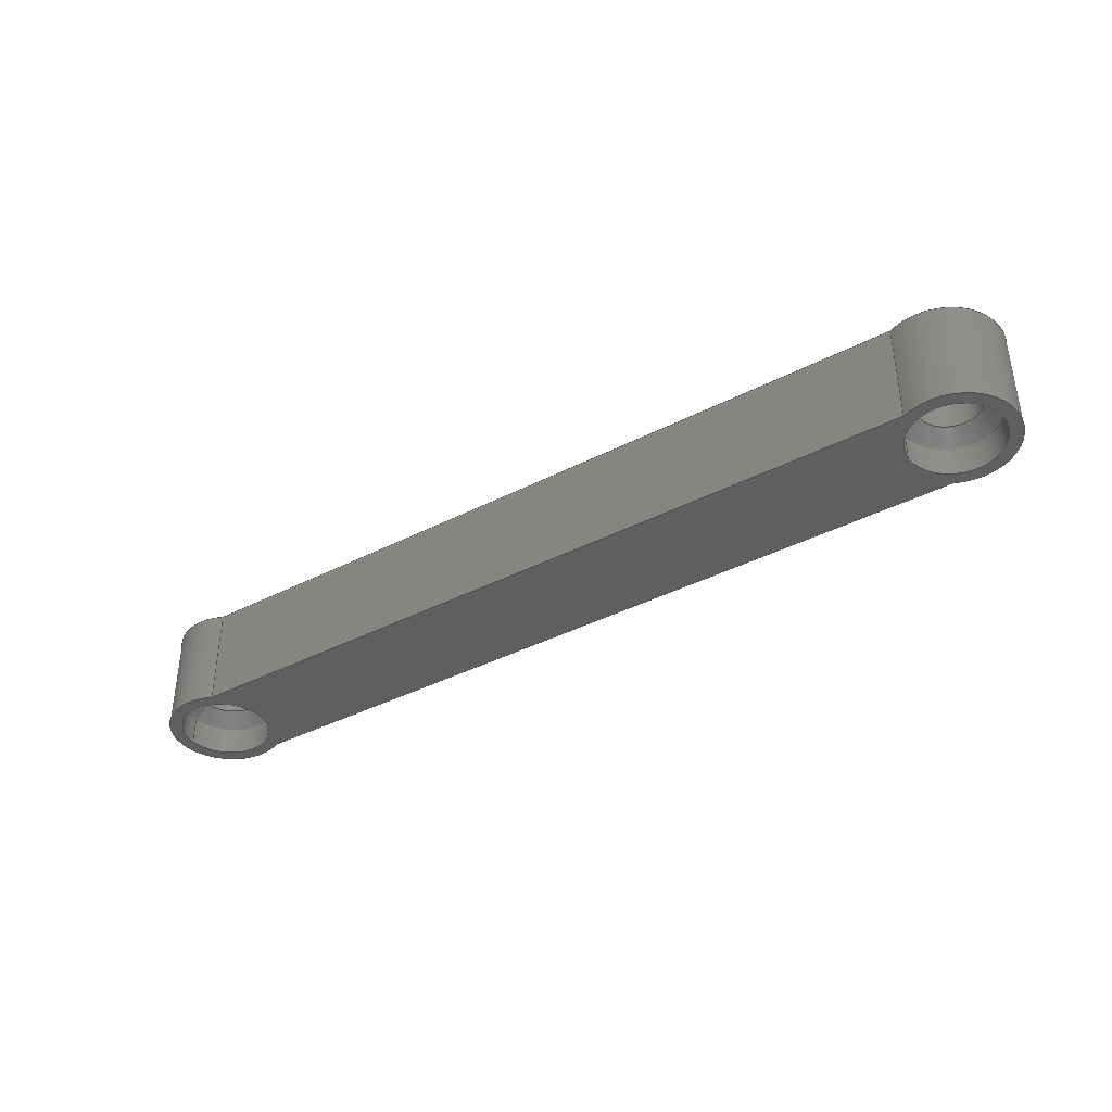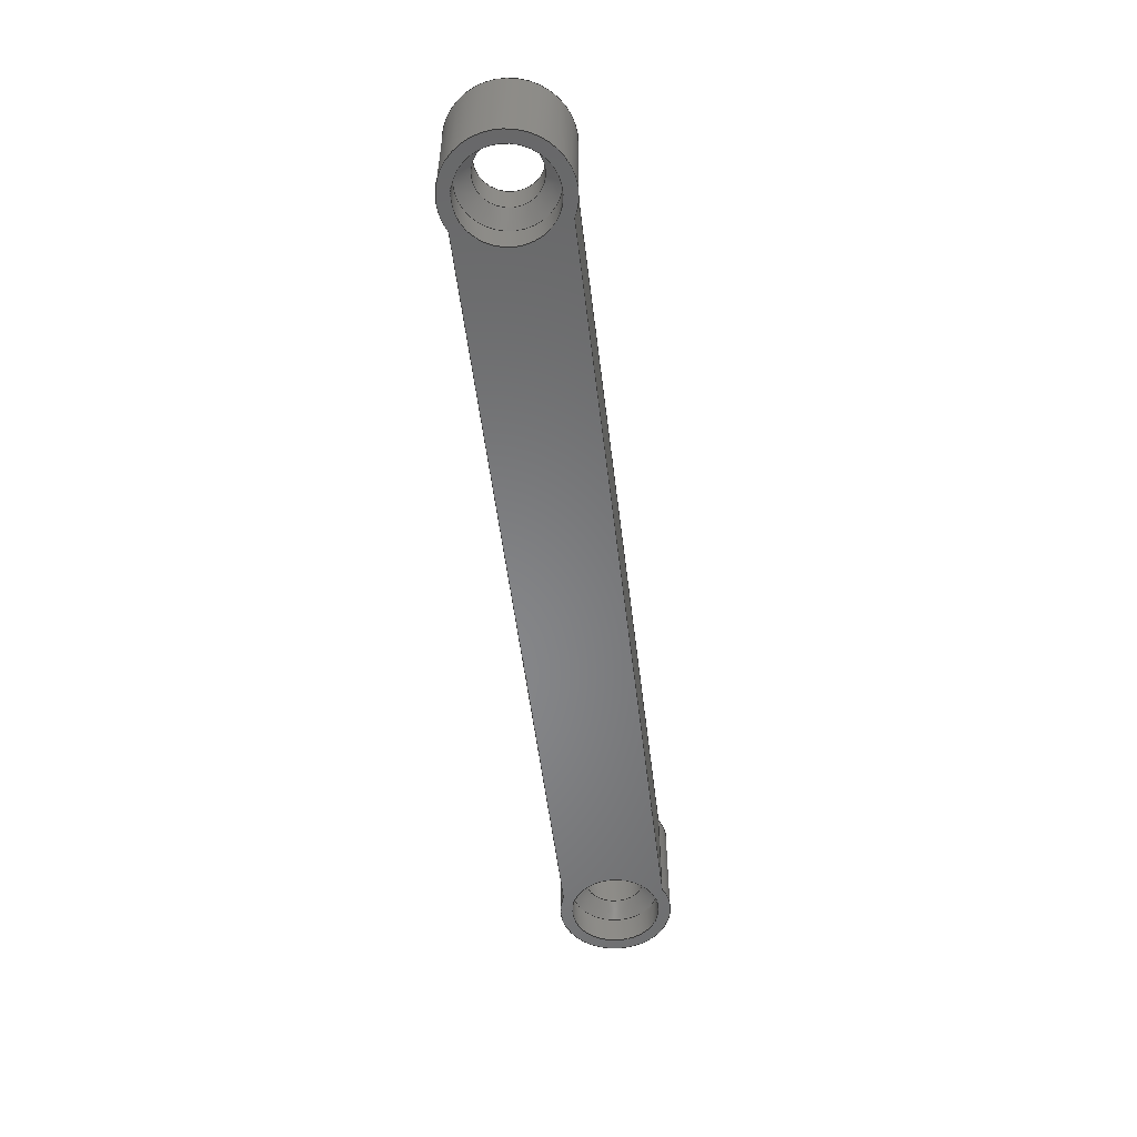
<metadata>
{"format":"step","ext":"step","renderer":"f3d","projection":"perspective","resolution":1024,"background":"white","views":[{"elev":-39.0,"azim":32.9,"up":"+Z"},{"elev":-53.8,"azim":-83.1,"up":"+Z"}]}
</metadata>
<code>
ISO-10303-21;
DATA;
#1=APPLICATION_CONTEXT('automotive design');
#2=APPLICATION_PROTOCOL_DEFINITION('International Standard','automotive_design',2001,#1);
#3=PRODUCT_CONTEXT('',#1,'mechanical');
#4=PRODUCT('ARM','ARM',$,(#3));
#5=PRODUCT_RELATED_PRODUCT_CATEGORY('part',$,(#4));
#6=PRODUCT_DEFINITION_FORMATION('',$,#4);
#7=PRODUCT_DEFINITION_CONTEXT('part definition',#1,'design');
#8=PRODUCT_DEFINITION('',$,#6,#7);
#9=(NAMED_UNIT(*)PLANE_ANGLE_UNIT()SI_UNIT($,.RADIAN.));
#10=DIMENSIONAL_EXPONENTS(0,0,0,0,0,0,0);
#11=PLANE_ANGLE_MEASURE_WITH_UNIT(PLANE_ANGLE_MEASURE(0.01745),#9);
#12=(CONVERSION_BASED_UNIT('DEGREE',#11)NAMED_UNIT(#10)PLANE_ANGLE_UNIT());
#13=(NAMED_UNIT(*)SI_UNIT($,.STERADIAN.)SOLID_ANGLE_UNIT());
#14=(LENGTH_UNIT()NAMED_UNIT(*)SI_UNIT(.MILLI.,.METRE.));
#15=UNCERTAINTY_MEASURE_WITH_UNIT(LENGTH_MEASURE(0.01),#14,'DISTANCE_ACCURACY_VALUE','');
#16=(GEOMETRIC_REPRESENTATION_CONTEXT(3)GLOBAL_UNCERTAINTY_ASSIGNED_CONTEXT((#15))GLOBAL_UNIT_ASSIGNED_CONTEXT((#12,#13,#14))REPRESENTATION_CONTEXT('None','None'));
#17=AXIS2_PLACEMENT_3D('',#18,#19,#20);
#18=CARTESIAN_POINT('',(0,0,0));
#19=DIRECTION('',(0,0,1));
#20=DIRECTION('',(1,0,0));
#21=SHAPE_REPRESENTATION('',(#17),#16);
#22=PRODUCT_DEFINITION_SHAPE('','',#8);
#23=SHAPE_DEFINITION_REPRESENTATION(#22,#21);
#24=(NAMED_UNIT(*)PLANE_ANGLE_UNIT()SI_UNIT($,.RADIAN.));
#25=DIMENSIONAL_EXPONENTS(0,0,0,0,0,0,0);
#26=PLANE_ANGLE_MEASURE_WITH_UNIT(PLANE_ANGLE_MEASURE(0.01745),#24);
#27=(CONVERSION_BASED_UNIT('DEGREE',#26)NAMED_UNIT(#25)PLANE_ANGLE_UNIT());
#28=(NAMED_UNIT(*)SI_UNIT($,.STERADIAN.)SOLID_ANGLE_UNIT());
#29=(LENGTH_UNIT()NAMED_UNIT(*)SI_UNIT(.MILLI.,.METRE.));
#30=UNCERTAINTY_MEASURE_WITH_UNIT(LENGTH_MEASURE(1e-06),#29,'DISTANCE_ACCURACY_VALUE','');
#31=(GEOMETRIC_REPRESENTATION_CONTEXT(3)GLOBAL_UNCERTAINTY_ASSIGNED_CONTEXT((#30))GLOBAL_UNIT_ASSIGNED_CONTEXT((#27,#28,#29))REPRESENTATION_CONTEXT('','3D'));
#32=CARTESIAN_POINT('',(0,0,8.75));
#33=DIRECTION('',(0,0,-1));
#34=DIRECTION('',(1,0,0));
#35=AXIS2_PLACEMENT_3D('',#32,#33,#34);
#36=CONICAL_SURFACE('',#35,9.3,45);
#37=CARTESIAN_POINT('',(-7.55,-9.246e-16,10.5));
#38=VERTEX_POINT('',#37);
#39=CARTESIAN_POINT('',(0,0,10.5));
#40=DIRECTION('',(0,0,1));
#41=DIRECTION('',(1,0,0));
#42=AXIS2_PLACEMENT_3D('',#39,#40,#41);
#43=CIRCLE('',#42,7.55);
#44=EDGE_CURVE('',#38,#38,#43,.T.);
#45=ORIENTED_EDGE('',*,*,#44,.T.);
#46=EDGE_LOOP('',(#45));
#47=FACE_OUTER_BOUND('',#46,.T.);
#48=CARTESIAN_POINT('',(-11.05,1.353e-15,7));
#49=VERTEX_POINT('',#48);
#50=CARTESIAN_POINT('',(0,0,7));
#51=DIRECTION('',(0,0,1));
#52=DIRECTION('',(1,0,0));
#53=AXIS2_PLACEMENT_3D('',#50,#51,#52);
#54=CIRCLE('',#53,11.05);
#55=EDGE_CURVE('',#49,#49,#54,.T.);
#56=ORIENTED_EDGE('',*,*,#55,.F.);
#57=EDGE_LOOP('',(#56));
#58=FACE_BOUND('',#57,.T.);
#59=ADVANCED_FACE('',(#47,#58),#36,.F.);
#60=CARTESIAN_POINT('',(0,0,7));
#61=DIRECTION('',(0,0,1));
#62=DIRECTION('',(1,0,0));
#63=AXIS2_PLACEMENT_3D('',#60,#61,#62);
#64=CYLINDRICAL_SURFACE('',#63,7.55);
#65=CARTESIAN_POINT('',(-7.55,9.246e-16,18));
#66=VERTEX_POINT('',#65);
#67=CARTESIAN_POINT('',(0,0,18));
#68=DIRECTION('',(0,0,-1));
#69=DIRECTION('',(1,0,0));
#70=AXIS2_PLACEMENT_3D('',#67,#68,#69);
#71=CIRCLE('',#70,7.55);
#72=EDGE_CURVE('',#66,#66,#71,.T.);
#73=ORIENTED_EDGE('',*,*,#72,.F.);
#74=EDGE_LOOP('',(#73));
#75=FACE_OUTER_BOUND('',#74,.T.);
#76=ORIENTED_EDGE('',*,*,#44,.F.);
#77=EDGE_LOOP('',(#76));
#78=FACE_BOUND('',#77,.T.);
#79=ADVANCED_FACE('',(#75,#78),#64,.F.);
#80=CARTESIAN_POINT('',(200,0,8.75));
#81=DIRECTION('',(0,0,-1));
#82=DIRECTION('',(1,0,0));
#83=AXIS2_PLACEMENT_3D('',#80,#81,#82);
#84=CONICAL_SURFACE('',#83,9.3,45);
#85=CARTESIAN_POINT('',(192.5,-9.246e-16,10.5));
#86=VERTEX_POINT('',#85);
#87=CARTESIAN_POINT('',(200,0,10.5));
#88=DIRECTION('',(0,0,1));
#89=DIRECTION('',(1,0,0));
#90=AXIS2_PLACEMENT_3D('',#87,#88,#89);
#91=CIRCLE('',#90,7.55);
#92=EDGE_CURVE('',#86,#86,#91,.T.);
#93=ORIENTED_EDGE('',*,*,#92,.T.);
#94=EDGE_LOOP('',(#93));
#95=FACE_OUTER_BOUND('',#94,.T.);
#96=CARTESIAN_POINT('',(188.9,1.353e-15,7));
#97=VERTEX_POINT('',#96);
#98=CARTESIAN_POINT('',(200,0,7));
#99=DIRECTION('',(0,0,1));
#100=DIRECTION('',(1,0,0));
#101=AXIS2_PLACEMENT_3D('',#98,#99,#100);
#102=CIRCLE('',#101,11.05);
#103=EDGE_CURVE('',#97,#97,#102,.T.);
#104=ORIENTED_EDGE('',*,*,#103,.F.);
#105=EDGE_LOOP('',(#104));
#106=FACE_BOUND('',#105,.T.);
#107=ADVANCED_FACE('',(#95,#106),#84,.F.);
#108=CARTESIAN_POINT('',(200,0,7));
#109=DIRECTION('',(0,0,1));
#110=DIRECTION('',(1,0,0));
#111=AXIS2_PLACEMENT_3D('',#108,#109,#110);
#112=CYLINDRICAL_SURFACE('',#111,7.55);
#113=CARTESIAN_POINT('',(192.5,9.246e-16,18));
#114=VERTEX_POINT('',#113);
#115=CARTESIAN_POINT('',(200,0,18));
#116=DIRECTION('',(0,0,-1));
#117=DIRECTION('',(1,0,0));
#118=AXIS2_PLACEMENT_3D('',#115,#116,#117);
#119=CIRCLE('',#118,7.55);
#120=EDGE_CURVE('',#114,#114,#119,.T.);
#121=ORIENTED_EDGE('',*,*,#120,.F.);
#122=EDGE_LOOP('',(#121));
#123=FACE_OUTER_BOUND('',#122,.T.);
#124=ORIENTED_EDGE('',*,*,#92,.F.);
#125=EDGE_LOOP('',(#124));
#126=FACE_BOUND('',#125,.T.);
#127=ADVANCED_FACE('',(#123,#126),#112,.F.);
#128=CARTESIAN_POINT('',(200,0,0));
#129=DIRECTION('',(0,0,1));
#130=DIRECTION('',(1,0,0));
#131=AXIS2_PLACEMENT_3D('',#128,#129,#130);
#132=CYLINDRICAL_SURFACE('',#131,11.05);
#133=ORIENTED_EDGE('',*,*,#103,.T.);
#134=EDGE_LOOP('',(#133));
#135=FACE_OUTER_BOUND('',#134,.T.);
#136=CARTESIAN_POINT('',(188.9,1.353e-15,0));
#137=VERTEX_POINT('',#136);
#138=CARTESIAN_POINT('',(200,0,0));
#139=DIRECTION('',(0,0,1));
#140=DIRECTION('',(1,0,0));
#141=AXIS2_PLACEMENT_3D('',#138,#139,#140);
#142=CIRCLE('',#141,11.05);
#143=EDGE_CURVE('',#137,#137,#142,.T.);
#144=ORIENTED_EDGE('',*,*,#143,.F.);
#145=EDGE_LOOP('',(#144));
#146=FACE_BOUND('',#145,.T.);
#147=ADVANCED_FACE('',(#135,#146),#132,.F.);
#148=CARTESIAN_POINT('',(0,0,0));
#149=DIRECTION('',(0,0,1));
#150=DIRECTION('',(1,0,0));
#151=AXIS2_PLACEMENT_3D('',#148,#149,#150);
#152=CYLINDRICAL_SURFACE('',#151,11.05);
#153=ORIENTED_EDGE('',*,*,#55,.T.);
#154=EDGE_LOOP('',(#153));
#155=FACE_OUTER_BOUND('',#154,.T.);
#156=CARTESIAN_POINT('',(-11.05,1.353e-15,0));
#157=VERTEX_POINT('',#156);
#158=CARTESIAN_POINT('',(0,0,0));
#159=DIRECTION('',(0,0,1));
#160=DIRECTION('',(1,0,0));
#161=AXIS2_PLACEMENT_3D('',#158,#159,#160);
#162=CIRCLE('',#161,11.05);
#163=EDGE_CURVE('',#157,#157,#162,.T.);
#164=ORIENTED_EDGE('',*,*,#163,.F.);
#165=EDGE_LOOP('',(#164));
#166=FACE_BOUND('',#165,.T.);
#167=ADVANCED_FACE('',(#155,#166),#152,.F.);
#168=CARTESIAN_POINT('',(0,0,25));
#169=DIRECTION('',(0,0,-1));
#170=DIRECTION('',(-1,0,0));
#171=AXIS2_PLACEMENT_3D('',#168,#169,#170);
#172=CYLINDRICAL_SURFACE('',#171,11.05);
#173=CARTESIAN_POINT('',(11.05,1.353e-15,18));
#174=VERTEX_POINT('',#173);
#175=CARTESIAN_POINT('',(0,0,18));
#176=DIRECTION('',(0,0,-1));
#177=DIRECTION('',(-1,0,0));
#178=AXIS2_PLACEMENT_3D('',#175,#176,#177);
#179=CIRCLE('',#178,11.05);
#180=EDGE_CURVE('',#174,#174,#179,.T.);
#181=ORIENTED_EDGE('',*,*,#180,.T.);
#182=EDGE_LOOP('',(#181));
#183=FACE_OUTER_BOUND('',#182,.T.);
#184=CARTESIAN_POINT('',(11.05,1.353e-15,25));
#185=VERTEX_POINT('',#184);
#186=CARTESIAN_POINT('',(0,0,25));
#187=DIRECTION('',(0,0,-1));
#188=DIRECTION('',(-1,0,0));
#189=AXIS2_PLACEMENT_3D('',#186,#187,#188);
#190=CIRCLE('',#189,11.05);
#191=EDGE_CURVE('',#185,#185,#190,.T.);
#192=ORIENTED_EDGE('',*,*,#191,.F.);
#193=EDGE_LOOP('',(#192));
#194=FACE_BOUND('',#193,.T.);
#195=ADVANCED_FACE('',(#183,#194),#172,.F.);
#196=CARTESIAN_POINT('',(-4.477e-16,-1.675e-16,18));
#197=DIRECTION('',(0,0,1));
#198=DIRECTION('',(1,0,0));
#199=AXIS2_PLACEMENT_3D('',#196,#197,#198);
#200=PLANE('',#199);
#201=ORIENTED_EDGE('',*,*,#180,.F.);
#202=EDGE_LOOP('',(#201));
#203=FACE_OUTER_BOUND('',#202,.T.);
#204=ORIENTED_EDGE('',*,*,#72,.T.);
#205=EDGE_LOOP('',(#204));
#206=FACE_BOUND('',#205,.T.);
#207=ADVANCED_FACE('',(#203,#206),#200,.T.);
#208=CARTESIAN_POINT('',(200,0,25));
#209=DIRECTION('',(0,0,-1));
#210=DIRECTION('',(-1,0,0));
#211=AXIS2_PLACEMENT_3D('',#208,#209,#210);
#212=CYLINDRICAL_SURFACE('',#211,11.05);
#213=CARTESIAN_POINT('',(211.1,1.353e-15,18));
#214=VERTEX_POINT('',#213);
#215=CARTESIAN_POINT('',(200,0,18));
#216=DIRECTION('',(0,0,-1));
#217=DIRECTION('',(-1,0,0));
#218=AXIS2_PLACEMENT_3D('',#215,#216,#217);
#219=CIRCLE('',#218,11.05);
#220=EDGE_CURVE('',#214,#214,#219,.T.);
#221=ORIENTED_EDGE('',*,*,#220,.T.);
#222=EDGE_LOOP('',(#221));
#223=FACE_OUTER_BOUND('',#222,.T.);
#224=CARTESIAN_POINT('',(211.1,1.353e-15,25));
#225=VERTEX_POINT('',#224);
#226=CARTESIAN_POINT('',(200,0,25));
#227=DIRECTION('',(0,0,-1));
#228=DIRECTION('',(-1,0,0));
#229=AXIS2_PLACEMENT_3D('',#226,#227,#228);
#230=CIRCLE('',#229,11.05);
#231=EDGE_CURVE('',#225,#225,#230,.T.);
#232=ORIENTED_EDGE('',*,*,#231,.F.);
#233=EDGE_LOOP('',(#232));
#234=FACE_BOUND('',#233,.T.);
#235=ADVANCED_FACE('',(#223,#234),#212,.F.);
#236=CARTESIAN_POINT('',(200,-1.675e-16,18));
#237=DIRECTION('',(0,0,1));
#238=DIRECTION('',(1,0,0));
#239=AXIS2_PLACEMENT_3D('',#236,#237,#238);
#240=PLANE('',#239);
#241=ORIENTED_EDGE('',*,*,#220,.F.);
#242=EDGE_LOOP('',(#241));
#243=FACE_OUTER_BOUND('',#242,.T.);
#244=ORIENTED_EDGE('',*,*,#120,.T.);
#245=EDGE_LOOP('',(#244));
#246=FACE_BOUND('',#245,.T.);
#247=ADVANCED_FACE('',(#243,#246),#240,.T.);
#248=CARTESIAN_POINT('',(193.7,12.5,0));
#249=DIRECTION('',(0,1,0));
#250=DIRECTION('',(-1,0,0));
#251=AXIS2_PLACEMENT_3D('',#248,#249,#250);
#252=PLANE('',#251);
#253=CARTESIAN_POINT('',(193.7,12.5,0));
#254=VERTEX_POINT('',#253);
#255=CARTESIAN_POINT('',(6.305,12.5,0));
#256=VERTEX_POINT('',#255);
#257=CARTESIAN_POINT('',(193.7,12.5,0));
#258=DIRECTION('',(-1,0,0));
#259=VECTOR('',#258,187.4);
#260=LINE('',#257,#259);
#261=EDGE_CURVE('',#254,#256,#260,.T.);
#262=ORIENTED_EDGE('',*,*,#261,.T.);
#263=CARTESIAN_POINT('',(6.305,12.5,25));
#264=VERTEX_POINT('',#263);
#265=CARTESIAN_POINT('',(6.305,12.5,0));
#266=DIRECTION('',(0,0,1));
#267=VECTOR('',#266,25);
#268=LINE('',#265,#267);
#269=EDGE_CURVE('',#256,#264,#268,.T.);
#270=ORIENTED_EDGE('',*,*,#269,.T.);
#271=CARTESIAN_POINT('',(193.7,12.5,25));
#272=VERTEX_POINT('',#271);
#273=CARTESIAN_POINT('',(193.7,12.5,25));
#274=DIRECTION('',(-1,0,0));
#275=VECTOR('',#274,187.4);
#276=LINE('',#273,#275);
#277=EDGE_CURVE('',#272,#264,#276,.T.);
#278=ORIENTED_EDGE('',*,*,#277,.F.);
#279=CARTESIAN_POINT('',(193.7,12.5,0));
#280=DIRECTION('',(0,0,1));
#281=VECTOR('',#280,25);
#282=LINE('',#279,#281);
#283=EDGE_CURVE('',#254,#272,#282,.T.);
#284=ORIENTED_EDGE('',*,*,#283,.F.);
#285=EDGE_LOOP('',(#262,#270,#278,#284));
#286=FACE_OUTER_BOUND('',#285,.T.);
#287=ADVANCED_FACE('',(#286),#252,.T.);
#288=CARTESIAN_POINT('',(200,0,0));
#289=DIRECTION('',(0,0,1));
#290=DIRECTION('',(-0.4503,-0.8929,0));
#291=AXIS2_PLACEMENT_3D('',#288,#289,#290);
#292=CYLINDRICAL_SURFACE('',#291,14);
#293=CARTESIAN_POINT('',(193.7,-12.5,0));
#294=VERTEX_POINT('',#293);
#295=CARTESIAN_POINT('',(200,0,0));
#296=DIRECTION('',(0,0,1));
#297=DIRECTION('',(-0.4503,-0.8929,0));
#298=AXIS2_PLACEMENT_3D('',#295,#296,#297);
#299=CIRCLE('',#298,14);
#300=EDGE_CURVE('',#294,#254,#299,.T.);
#301=ORIENTED_EDGE('',*,*,#300,.T.);
#302=ORIENTED_EDGE('',*,*,#283,.T.);
#303=CARTESIAN_POINT('',(193.7,-12.5,25));
#304=VERTEX_POINT('',#303);
#305=CARTESIAN_POINT('',(200,0,25));
#306=DIRECTION('',(0,0,1));
#307=DIRECTION('',(-0.4503,-0.8929,0));
#308=AXIS2_PLACEMENT_3D('',#305,#306,#307);
#309=CIRCLE('',#308,14);
#310=EDGE_CURVE('',#304,#272,#309,.T.);
#311=ORIENTED_EDGE('',*,*,#310,.F.);
#312=CARTESIAN_POINT('',(193.7,-12.5,0));
#313=DIRECTION('',(0,0,1));
#314=VECTOR('',#313,25);
#315=LINE('',#312,#314);
#316=EDGE_CURVE('',#294,#304,#315,.T.);
#317=ORIENTED_EDGE('',*,*,#316,.F.);
#318=EDGE_LOOP('',(#301,#302,#311,#317));
#319=FACE_OUTER_BOUND('',#318,.T.);
#320=ADVANCED_FACE('',(#319),#292,.T.);
#321=CARTESIAN_POINT('',(6.305,-12.5,0));
#322=DIRECTION('',(0,-1,0));
#323=DIRECTION('',(1,0,0));
#324=AXIS2_PLACEMENT_3D('',#321,#322,#323);
#325=PLANE('',#324);
#326=CARTESIAN_POINT('',(6.305,-12.5,0));
#327=VERTEX_POINT('',#326);
#328=CARTESIAN_POINT('',(6.305,-12.5,0));
#329=DIRECTION('',(1,0,0));
#330=VECTOR('',#329,187.4);
#331=LINE('',#328,#330);
#332=EDGE_CURVE('',#327,#294,#331,.T.);
#333=ORIENTED_EDGE('',*,*,#332,.T.);
#334=ORIENTED_EDGE('',*,*,#316,.T.);
#335=CARTESIAN_POINT('',(6.305,-12.5,25));
#336=VERTEX_POINT('',#335);
#337=CARTESIAN_POINT('',(6.305,-12.5,25));
#338=DIRECTION('',(1,0,0));
#339=VECTOR('',#338,187.4);
#340=LINE('',#337,#339);
#341=EDGE_CURVE('',#336,#304,#340,.T.);
#342=ORIENTED_EDGE('',*,*,#341,.F.);
#343=CARTESIAN_POINT('',(6.305,-12.5,0));
#344=DIRECTION('',(0,0,1));
#345=VECTOR('',#344,25);
#346=LINE('',#343,#345);
#347=EDGE_CURVE('',#327,#336,#346,.T.);
#348=ORIENTED_EDGE('',*,*,#347,.F.);
#349=EDGE_LOOP('',(#333,#334,#342,#348));
#350=FACE_OUTER_BOUND('',#349,.T.);
#351=ADVANCED_FACE('',(#350),#325,.T.);
#352=CARTESIAN_POINT('',(0,0,0));
#353=DIRECTION('',(0,0,1));
#354=DIRECTION('',(0.4503,0.8929,0));
#355=AXIS2_PLACEMENT_3D('',#352,#353,#354);
#356=CYLINDRICAL_SURFACE('',#355,14);
#357=CARTESIAN_POINT('',(0,0,0));
#358=DIRECTION('',(0,0,1));
#359=DIRECTION('',(0.4503,0.8929,0));
#360=AXIS2_PLACEMENT_3D('',#357,#358,#359);
#361=CIRCLE('',#360,14);
#362=EDGE_CURVE('',#256,#327,#361,.T.);
#363=ORIENTED_EDGE('',*,*,#362,.T.);
#364=ORIENTED_EDGE('',*,*,#347,.T.);
#365=CARTESIAN_POINT('',(0,0,25));
#366=DIRECTION('',(0,0,1));
#367=DIRECTION('',(0.4503,0.8929,0));
#368=AXIS2_PLACEMENT_3D('',#365,#366,#367);
#369=CIRCLE('',#368,14);
#370=EDGE_CURVE('',#264,#336,#369,.T.);
#371=ORIENTED_EDGE('',*,*,#370,.F.);
#372=ORIENTED_EDGE('',*,*,#269,.F.);
#373=EDGE_LOOP('',(#363,#364,#371,#372));
#374=FACE_OUTER_BOUND('',#373,.T.);
#375=ADVANCED_FACE('',(#374),#356,.T.);
#376=CARTESIAN_POINT('',(100,0,25));
#377=DIRECTION('',(0,0,1));
#378=DIRECTION('',(1,0,0));
#379=AXIS2_PLACEMENT_3D('',#376,#377,#378);
#380=PLANE('',#379);
#381=ORIENTED_EDGE('',*,*,#370,.T.);
#382=ORIENTED_EDGE('',*,*,#341,.T.);
#383=ORIENTED_EDGE('',*,*,#310,.T.);
#384=ORIENTED_EDGE('',*,*,#277,.T.);
#385=EDGE_LOOP('',(#381,#382,#383,#384));
#386=FACE_OUTER_BOUND('',#385,.T.);
#387=ORIENTED_EDGE('',*,*,#191,.T.);
#388=EDGE_LOOP('',(#387));
#389=FACE_BOUND('',#388,.T.);
#390=ORIENTED_EDGE('',*,*,#231,.T.);
#391=EDGE_LOOP('',(#390));
#392=FACE_BOUND('',#391,.T.);
#393=ADVANCED_FACE('',(#386,#389,#392),#380,.T.);
#394=CARTESIAN_POINT('',(100,0,0));
#395=DIRECTION('',(0,0,1));
#396=DIRECTION('',(1,0,0));
#397=AXIS2_PLACEMENT_3D('',#394,#395,#396);
#398=PLANE('',#397);
#399=ORIENTED_EDGE('',*,*,#362,.F.);
#400=ORIENTED_EDGE('',*,*,#261,.F.);
#401=ORIENTED_EDGE('',*,*,#300,.F.);
#402=ORIENTED_EDGE('',*,*,#332,.F.);
#403=EDGE_LOOP('',(#399,#400,#401,#402));
#404=FACE_OUTER_BOUND('',#403,.T.);
#405=ORIENTED_EDGE('',*,*,#143,.T.);
#406=EDGE_LOOP('',(#405));
#407=FACE_BOUND('',#406,.T.);
#408=ORIENTED_EDGE('',*,*,#163,.T.);
#409=EDGE_LOOP('',(#408));
#410=FACE_BOUND('',#409,.T.);
#411=ADVANCED_FACE('',(#404,#407,#410),#398,.F.);
#412=CLOSED_SHELL('',(#59,#79,#107,#127,#147,#167,#195,#207,#235,#247,#287,#320,#351,#375,#393,#411));
#413=MANIFOLD_SOLID_BREP('Solid1',#412);
#414=DRAUGHTING_PRE_DEFINED_COLOUR('yellow');
#415=FILL_AREA_STYLE_COLOUR('Smooth - Yellow',#414);
#416=FILL_AREA_STYLE('Smooth - Yellow',(#415));
#417=SURFACE_STYLE_FILL_AREA(#416);
#418=SURFACE_SIDE_STYLE('Smooth - Yellow',(#417));
#419=SURFACE_STYLE_USAGE(.BOTH.,#418);
#420=PRESENTATION_STYLE_ASSIGNMENT((#419));
#421=STYLED_ITEM('',(#420),#413);
#422=MECHANICAL_DESIGN_GEOMETRIC_PRESENTATION_REPRESENTATION('',(#421),#16);
#423=ADVANCED_BREP_SHAPE_REPRESENTATION('ABSR',(#413),#16);
#424=SHAPE_REPRESENTATION_RELATIONSHIP('SRR','None',#423,#21);
ENDSEC;
END-ISO-10303-21;

</code>
